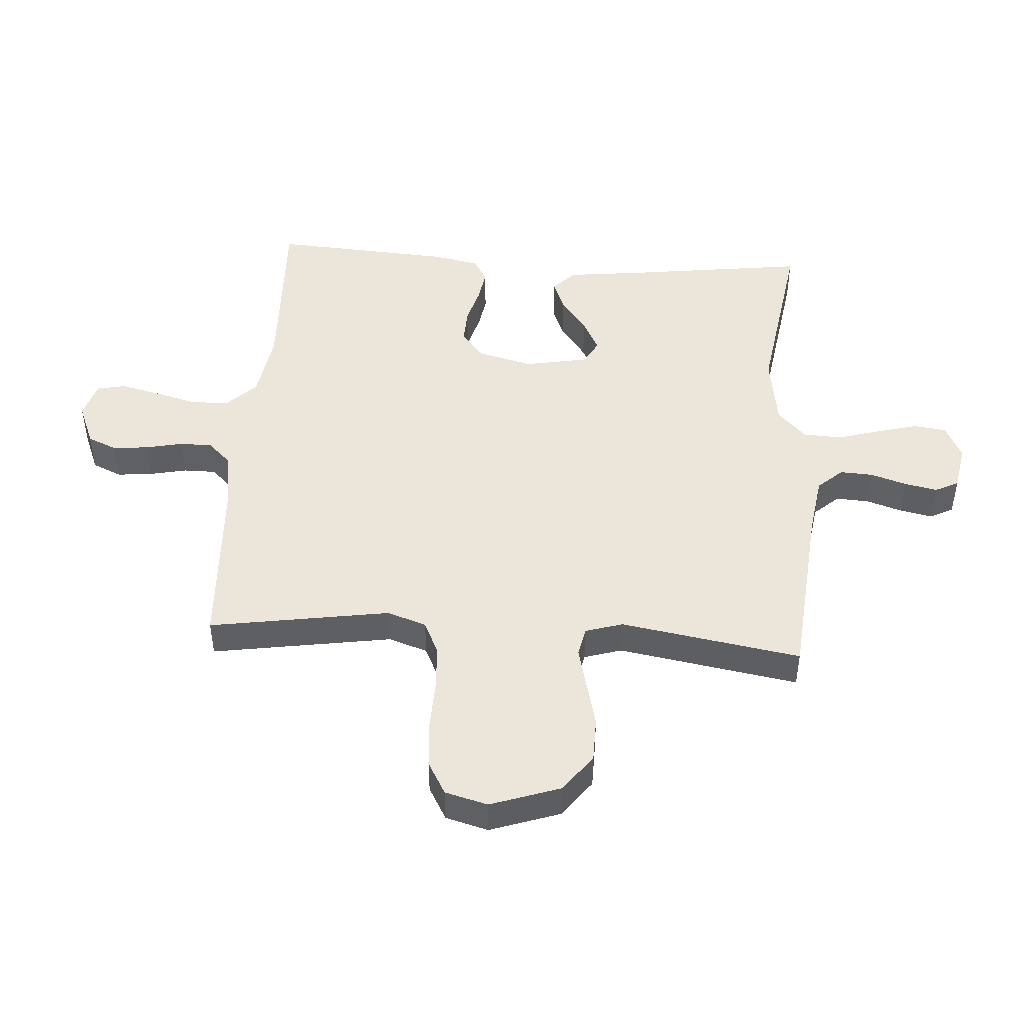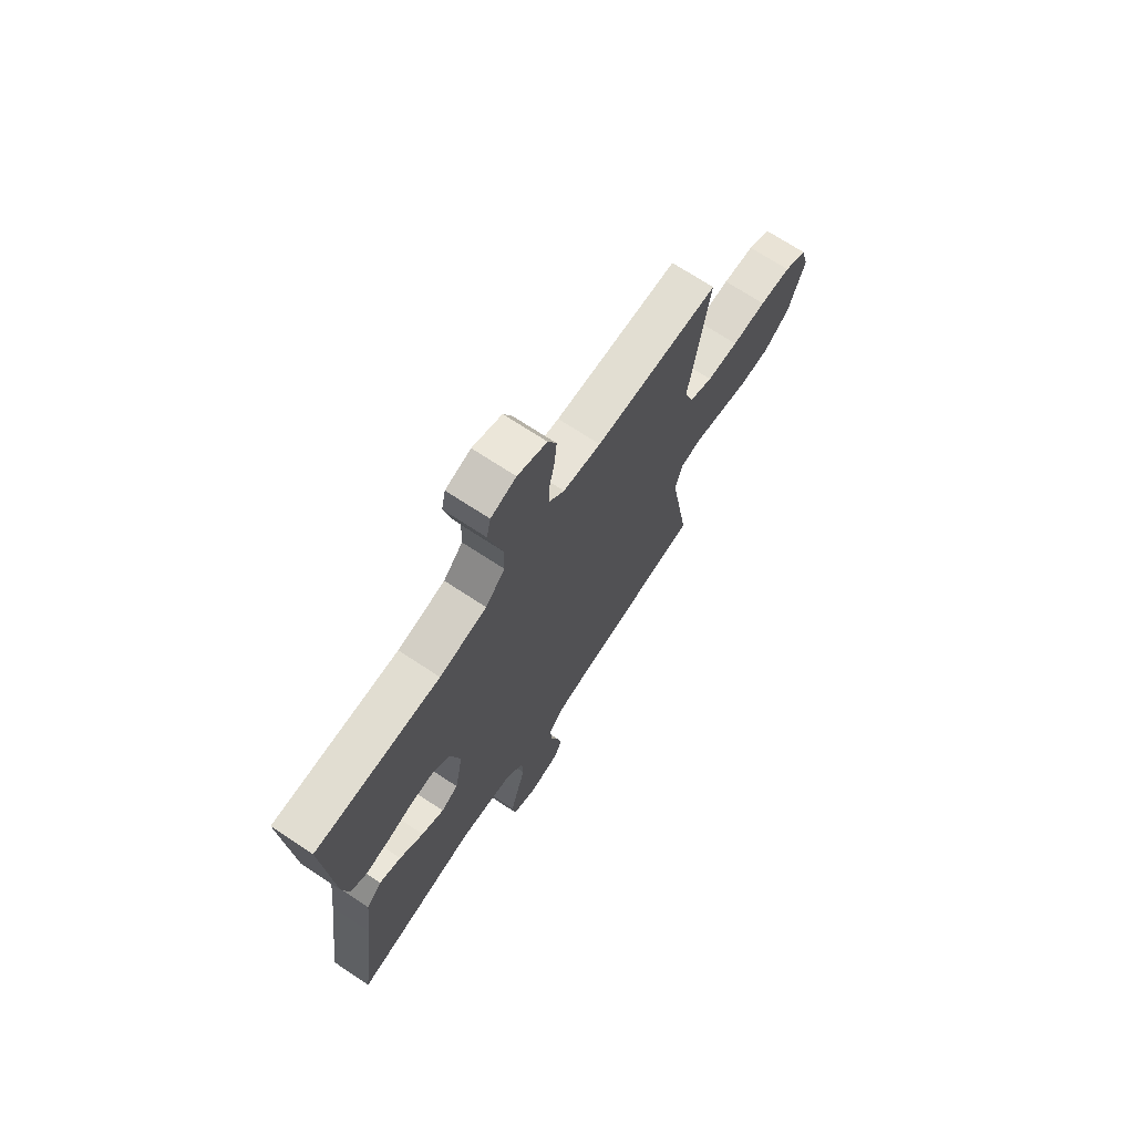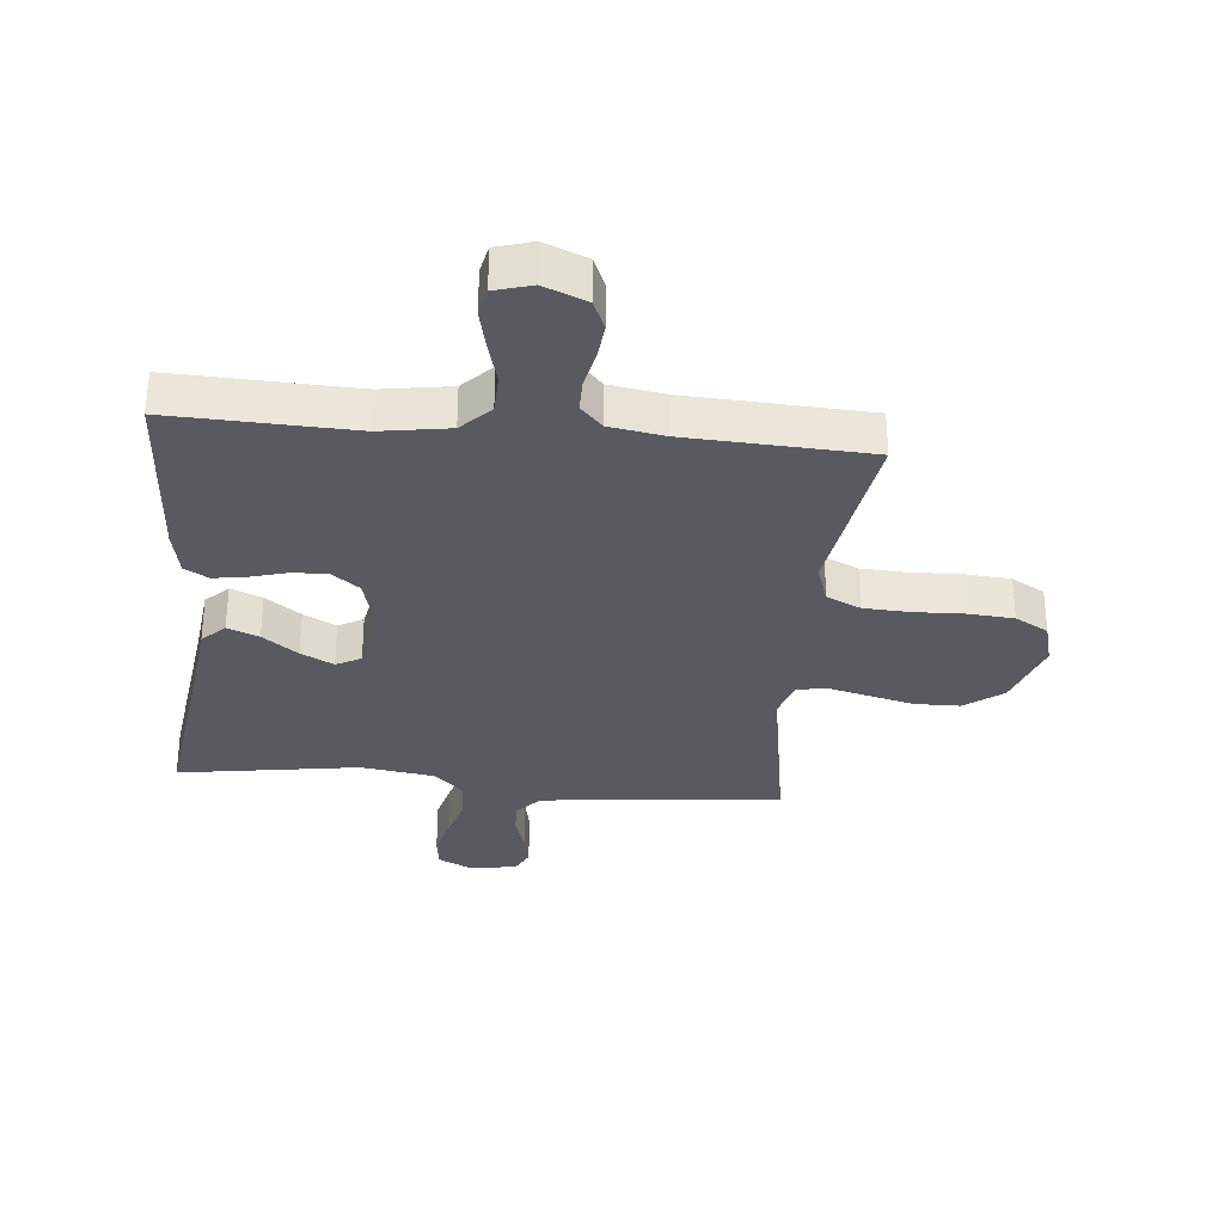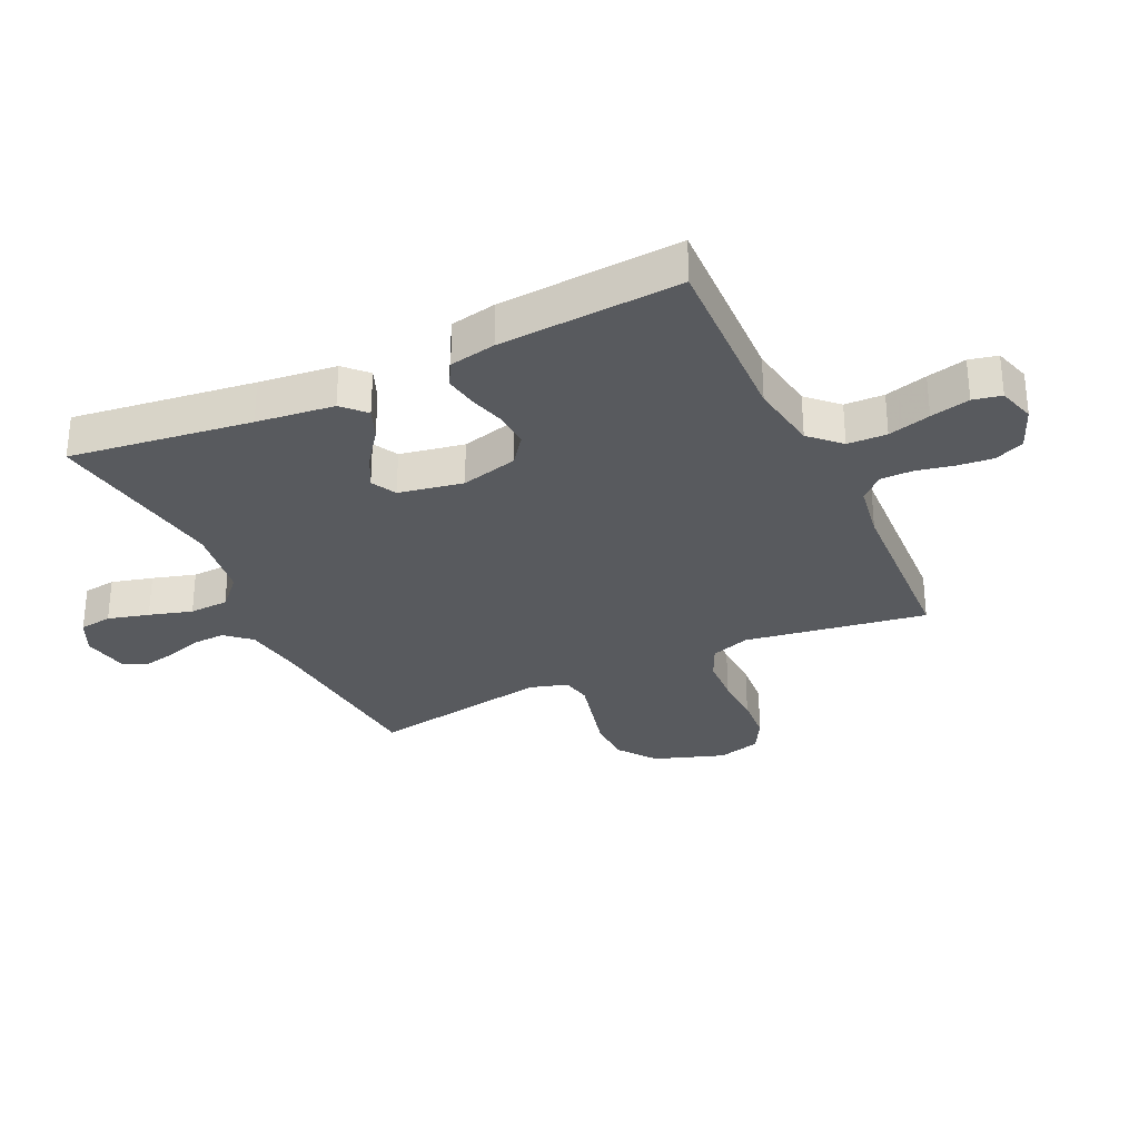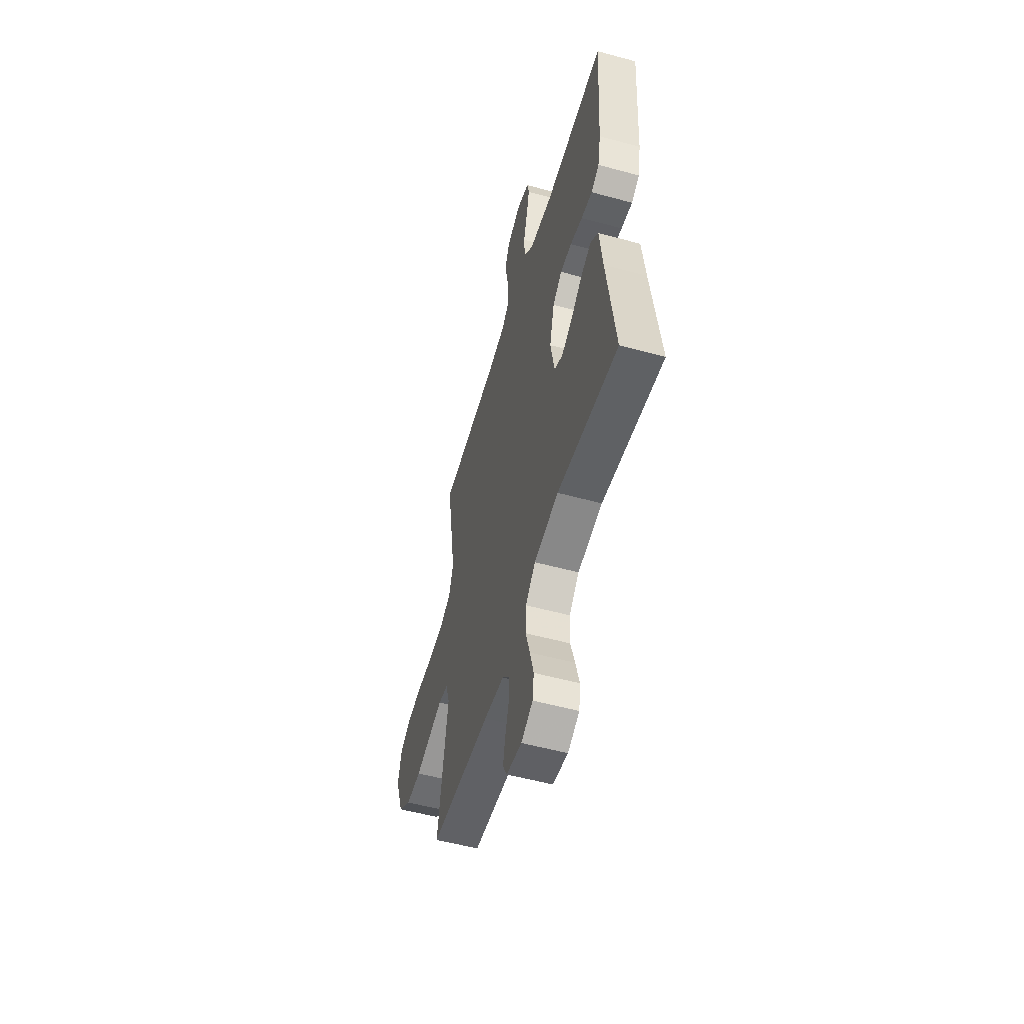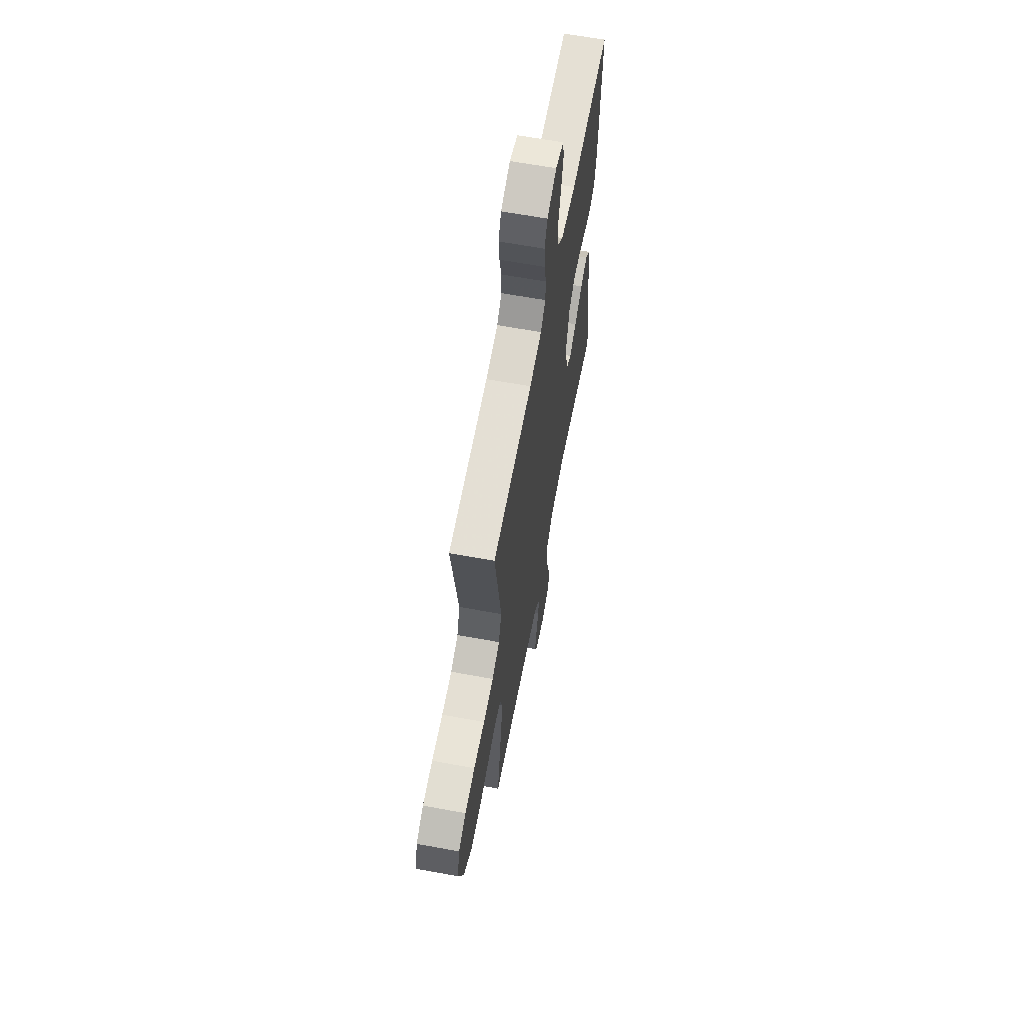
<metadata>
{"format":"obj","ext":"obj","renderer":"f3d","projection":"perspective","resolution":1024,"background":"white","views":[{"elev":47.0,"azim":93.9,"up":"+Y"},{"elev":70.8,"azim":-56.6,"up":"+Z"},{"elev":-31.9,"azim":-5.4,"up":"+Y"},{"elev":-30.5,"azim":-64.7,"up":"+Y"},{"elev":-54.5,"azim":-106.1,"up":"+Z"},{"elev":63.2,"azim":100.6,"up":"+Z"}]}
</metadata>
<code>
v 0.5 0.07 -0.5
v 0.2 0.07 -0.527
v 0.1 0.07 -0.542
v 0.063 0.07 -0.583
v 0.066 0.07 -0.638
v 0.085 0.07 -0.698
v 0.096 0.07 -0.752
v 0.076 0.07 -0.791
v 0 0.07 -0.805
v -0.058 0.07 -0.777
v -0.065 0.07 -0.723
v -0.047 0.07 -0.655
v -0.026 0.07 -0.584
v -0.029 0.07 -0.519
v -0.078 0.07 -0.472
v -0.2 0.07 -0.454
v -0.5 0.07 -0.5
v -0.46 0.07 -0.2
v -0.445 0.07 -0.072
v -0.408 0.07 -0.036
v -0.356 0.07 -0.057
v -0.298 0.07 -0.1
v -0.244 0.07 -0.128
v -0.203 0.07 -0.106
v -0.183 0.07 0
v -0.207 0.07 0.094
v -0.253 0.07 0.129
v -0.31 0.07 0.127
v -0.371 0.07 0.11
v -0.426 0.07 0.101
v -0.466 0.07 0.124
v -0.481 0.07 0.2
v -0.5 0.07 0.5
v -0.2 0.07 0.489
v -0.086 0.07 0.507
v -0.039 0.07 0.555
v -0.037 0.07 0.62
v -0.056 0.07 0.69
v -0.071 0.07 0.755
v -0.061 0.07 0.802
v 0 0.07 0.82
v 0.071 0.07 0.791
v 0.092 0.07 0.742
v 0.086 0.07 0.683
v 0.073 0.07 0.622
v 0.073 0.07 0.568
v 0.109 0.07 0.53
v 0.2 0.07 0.515
v 0.5 0.07 0.5
v 0.452 0.07 0.2
v 0.474 0.07 0.135
v 0.53 0.07 0.109
v 0.606 0.07 0.105
v 0.689 0.07 0.108
v 0.765 0.07 0.102
v 0.82 0.07 0.071
v 0.839 0.07 0
v 0.799 0.07 -0.116
v 0.736 0.07 -0.163
v 0.661 0.07 -0.164
v 0.585 0.07 -0.145
v 0.517 0.07 -0.128
v 0.469 0.07 -0.138
v 0.45 0.07 -0.2
v 0.5 0 -0.5
v 0.2 0 -0.527
v 0.1 0 -0.542
v 0.063 0 -0.583
v 0.066 0 -0.638
v 0.085 0 -0.698
v 0.096 0 -0.752
v 0.076 0 -0.791
v 0 0 -0.805
v -0.058 0 -0.777
v -0.065 0 -0.723
v -0.047 0 -0.655
v -0.026 0 -0.584
v -0.029 0 -0.519
v -0.078 0 -0.472
v -0.2 0 -0.454
v -0.5 0 -0.5
v -0.46 0 -0.2
v -0.445 0 -0.072
v -0.408 0 -0.036
v -0.356 0 -0.057
v -0.298 0 -0.1
v -0.244 0 -0.128
v -0.203 0 -0.106
v -0.183 0 0
v -0.207 0 0.094
v -0.253 0 0.129
v -0.31 0 0.127
v -0.371 0 0.11
v -0.426 0 0.101
v -0.466 0 0.124
v -0.481 0 0.2
v -0.5 0 0.5
v -0.2 0 0.489
v -0.086 0 0.507
v -0.039 0 0.555
v -0.037 0 0.62
v -0.056 0 0.69
v -0.071 0 0.755
v -0.061 0 0.802
v 0 0 0.82
v 0.071 0 0.791
v 0.092 0 0.742
v 0.086 0 0.683
v 0.073 0 0.622
v 0.073 0 0.568
v 0.109 0 0.53
v 0.2 0 0.515
v 0.5 0 0.5
v 0.452 0 0.2
v 0.474 0 0.135
v 0.53 0 0.109
v 0.606 0 0.105
v 0.689 0 0.108
v 0.765 0 0.102
v 0.82 0 0.071
v 0.839 0 0
v 0.799 0 -0.116
v 0.736 0 -0.163
v 0.661 0 -0.164
v 0.585 0 -0.145
v 0.517 0 -0.128
v 0.469 0 -0.138
v 0.45 0 -0.2
f 59 60 61
f 58 59 61
f 57 58 61
f 56 57 61
f 55 56 61
f 54 55 61
f 53 54 61
f 52 53 61 62
f 51 52 62 63
f 48 49 50
f 51 63 64
f 50 51 64
f 48 50 64
f 47 48 64
f 43 44 45
f 42 43 45
f 41 42 45
f 40 41 45
f 39 40 45
f 38 39 45
f 37 38 45
f 36 37 45 46
f 64 1 2
f 47 64 2
f 46 47 2
f 36 46 2
f 35 36 2
f 32 33 34
f 31 32 34
f 30 31 34
f 29 30 34
f 28 29 34
f 20 21 22
f 19 20 22
f 18 19 22
f 18 22 23
f 17 18 23
f 16 17 23
f 15 16 23 24
f 11 12 13
f 10 11 13
f 9 10 13
f 8 9 13
f 7 8 13
f 6 7 13
f 5 6 13
f 4 5 13 14
f 15 24 25
f 14 15 25
f 4 14 25
f 3 4 25
f 27 28 34 35
f 26 27 35
f 25 26 35
f 3 25 35
f 2 3 35
f 125 124 123
f 125 123 122
f 125 122 121
f 125 121 120
f 125 120 119
f 125 119 118
f 125 118 117
f 126 125 117 116
f 127 126 116 115
f 114 113 112
f 128 127 115
f 128 115 114
f 128 114 112
f 128 112 111
f 109 108 107
f 109 107 106
f 109 106 105
f 109 105 104
f 109 104 103
f 109 103 102
f 109 102 101
f 110 109 101 100
f 66 65 128
f 66 128 111
f 66 111 110
f 66 110 100
f 66 100 99
f 98 97 96
f 98 96 95
f 98 95 94
f 98 94 93
f 98 93 92
f 86 85 84
f 86 84 83
f 86 83 82
f 87 86 82
f 87 82 81
f 87 81 80
f 88 87 80 79
f 77 76 75
f 77 75 74
f 77 74 73
f 77 73 72
f 77 72 71
f 77 71 70
f 77 70 69
f 78 77 69 68
f 89 88 79
f 89 79 78
f 89 78 68
f 89 68 67
f 99 98 92 91
f 99 91 90
f 99 90 89
f 99 89 67
f 99 67 66
f 1 65 66 2
f 2 66 67 3
f 3 67 68 4
f 4 68 69 5
f 5 69 70 6
f 6 70 71 7
f 7 71 72 8
f 8 72 73 9
f 9 73 74 10
f 10 74 75 11
f 11 75 76 12
f 12 76 77 13
f 13 77 78 14
f 14 78 79 15
f 15 79 80 16
f 16 80 81 17
f 17 81 82 18
f 18 82 83 19
f 19 83 84 20
f 20 84 85 21
f 21 85 86 22
f 22 86 87 23
f 23 87 88 24
f 24 88 89 25
f 25 89 90 26
f 26 90 91 27
f 27 91 92 28
f 28 92 93 29
f 29 93 94 30
f 30 94 95 31
f 31 95 96 32
f 32 96 97 33
f 33 97 98 34
f 34 98 99 35
f 35 99 100 36
f 36 100 101 37
f 37 101 102 38
f 38 102 103 39
f 39 103 104 40
f 40 104 105 41
f 41 105 106 42
f 42 106 107 43
f 43 107 108 44
f 44 108 109 45
f 45 109 110 46
f 46 110 111 47
f 47 111 112 48
f 48 112 113 49
f 49 113 114 50
f 50 114 115 51
f 51 115 116 52
f 52 116 117 53
f 53 117 118 54
f 54 118 119 55
f 55 119 120 56
f 56 120 121 57
f 57 121 122 58
f 58 122 123 59
f 59 123 124 60
f 60 124 125 61
f 61 125 126 62
f 62 126 127 63
f 63 127 128 64
f 64 128 65 1

</code>
